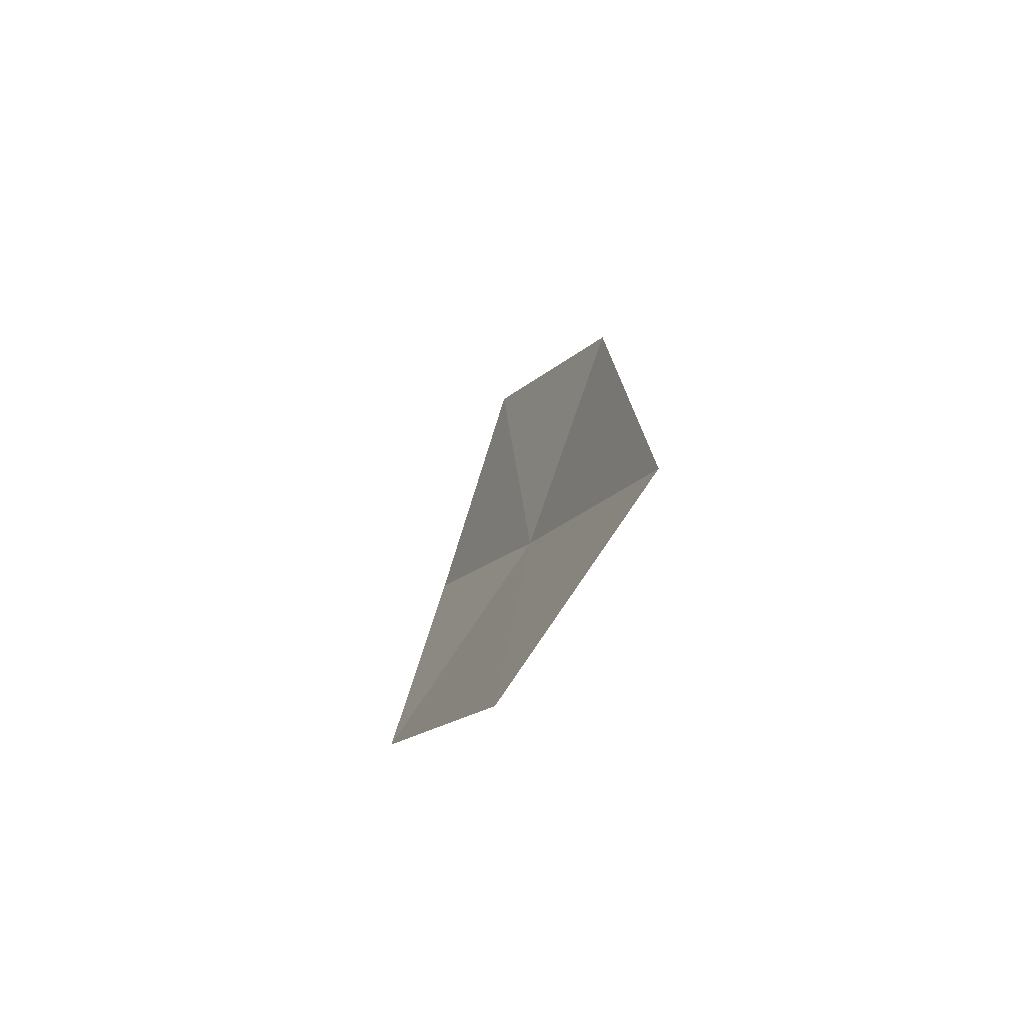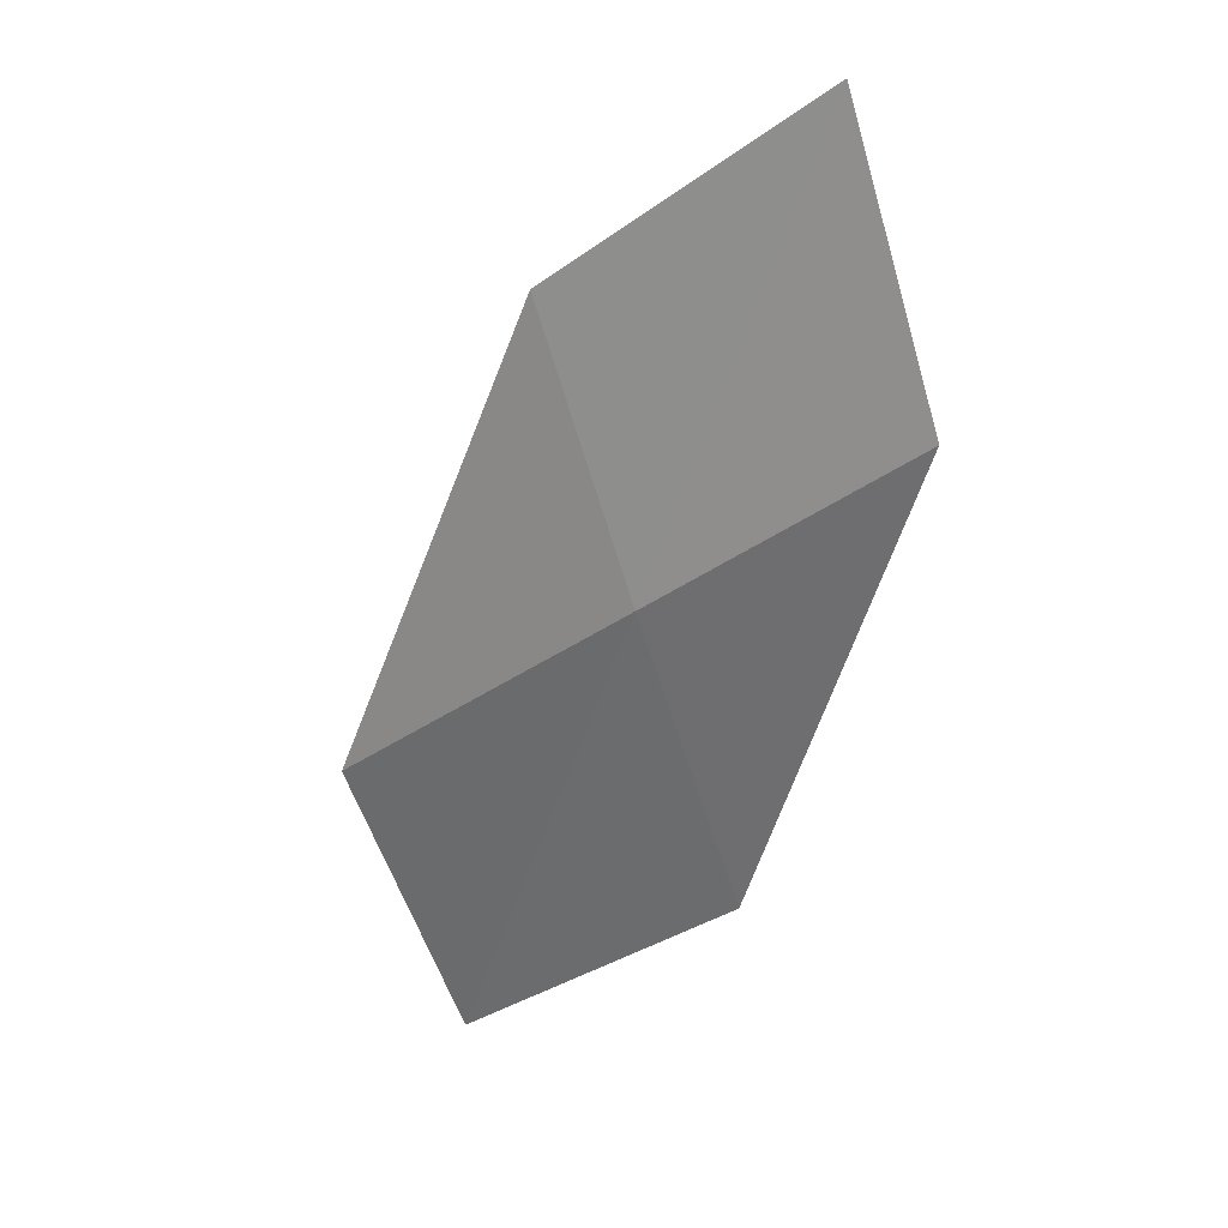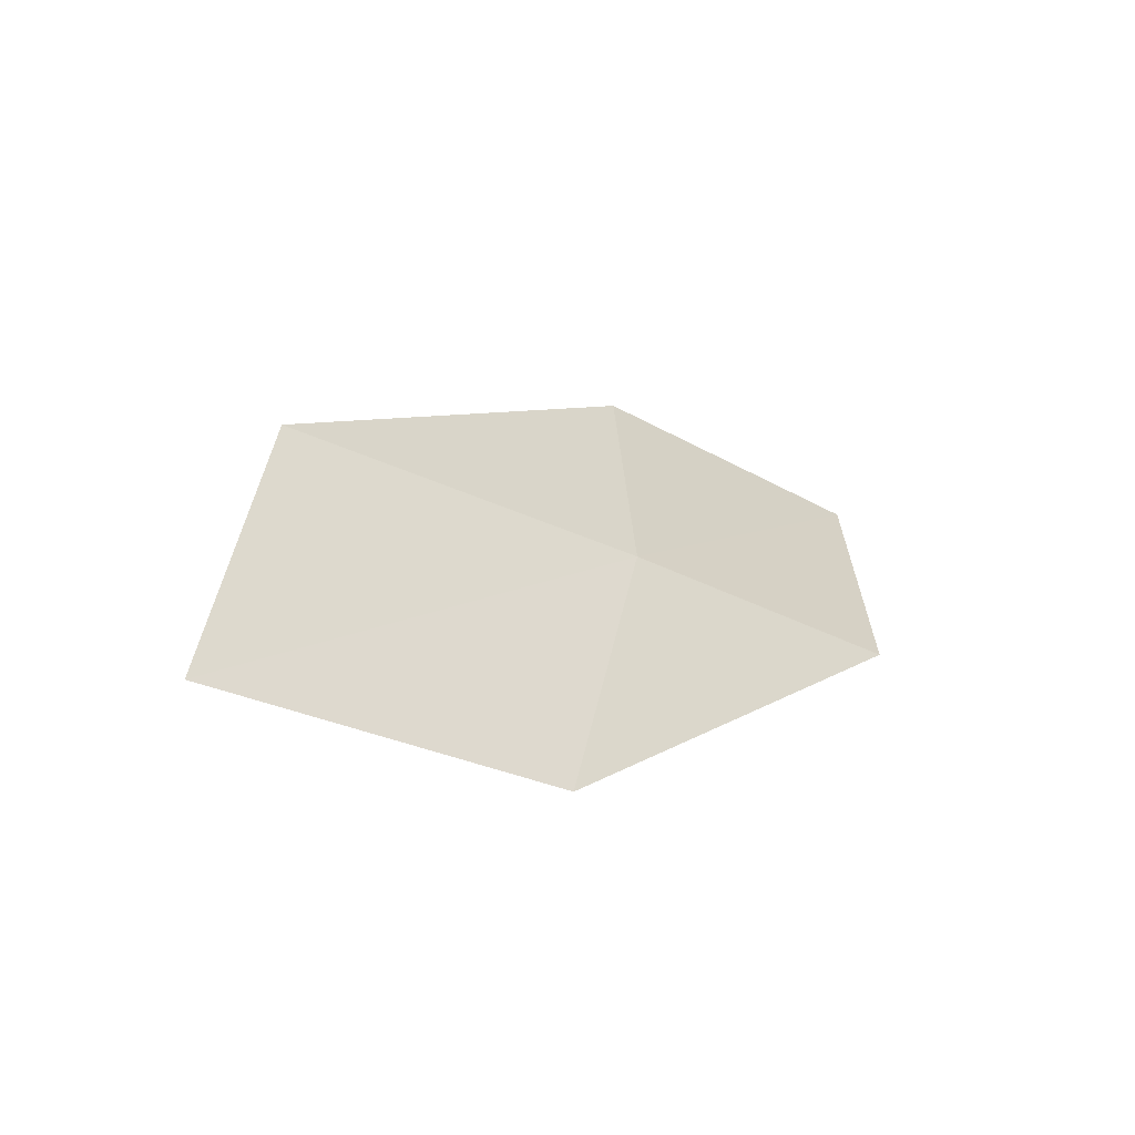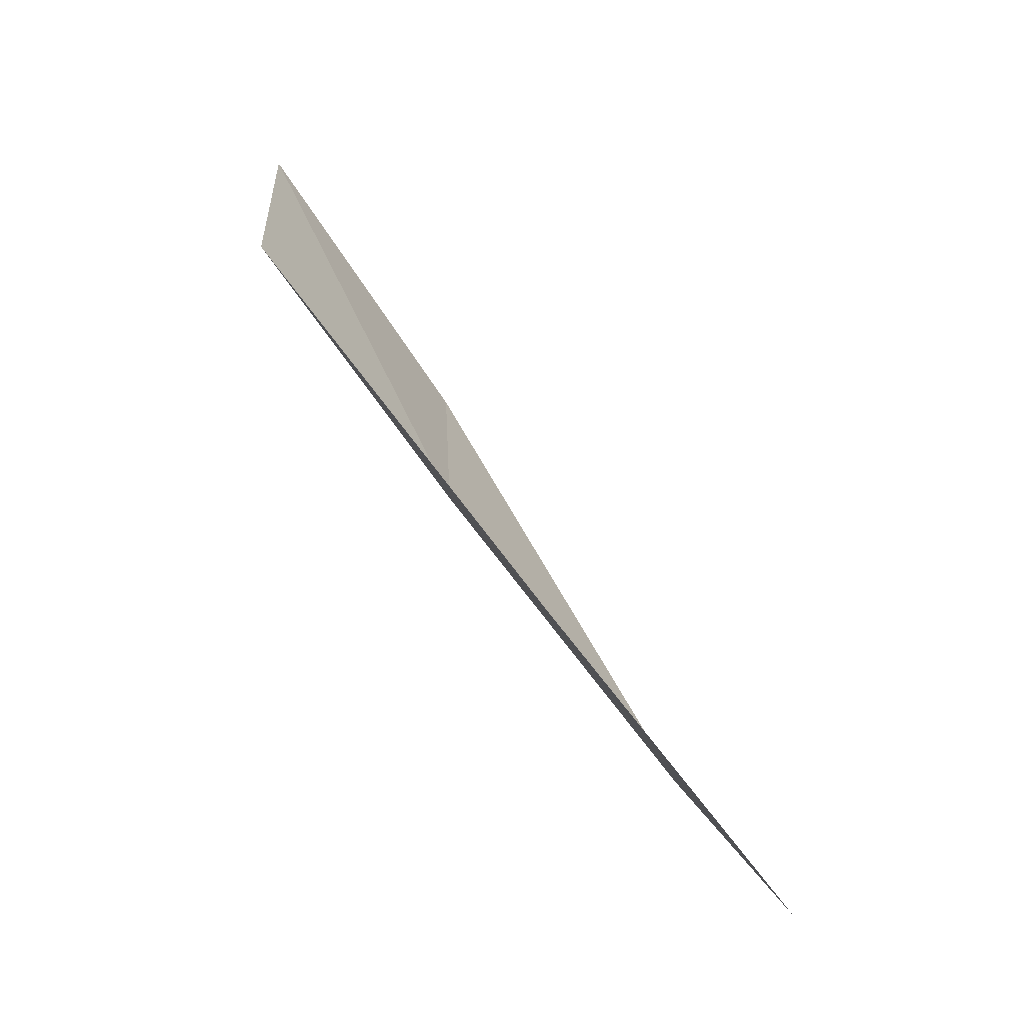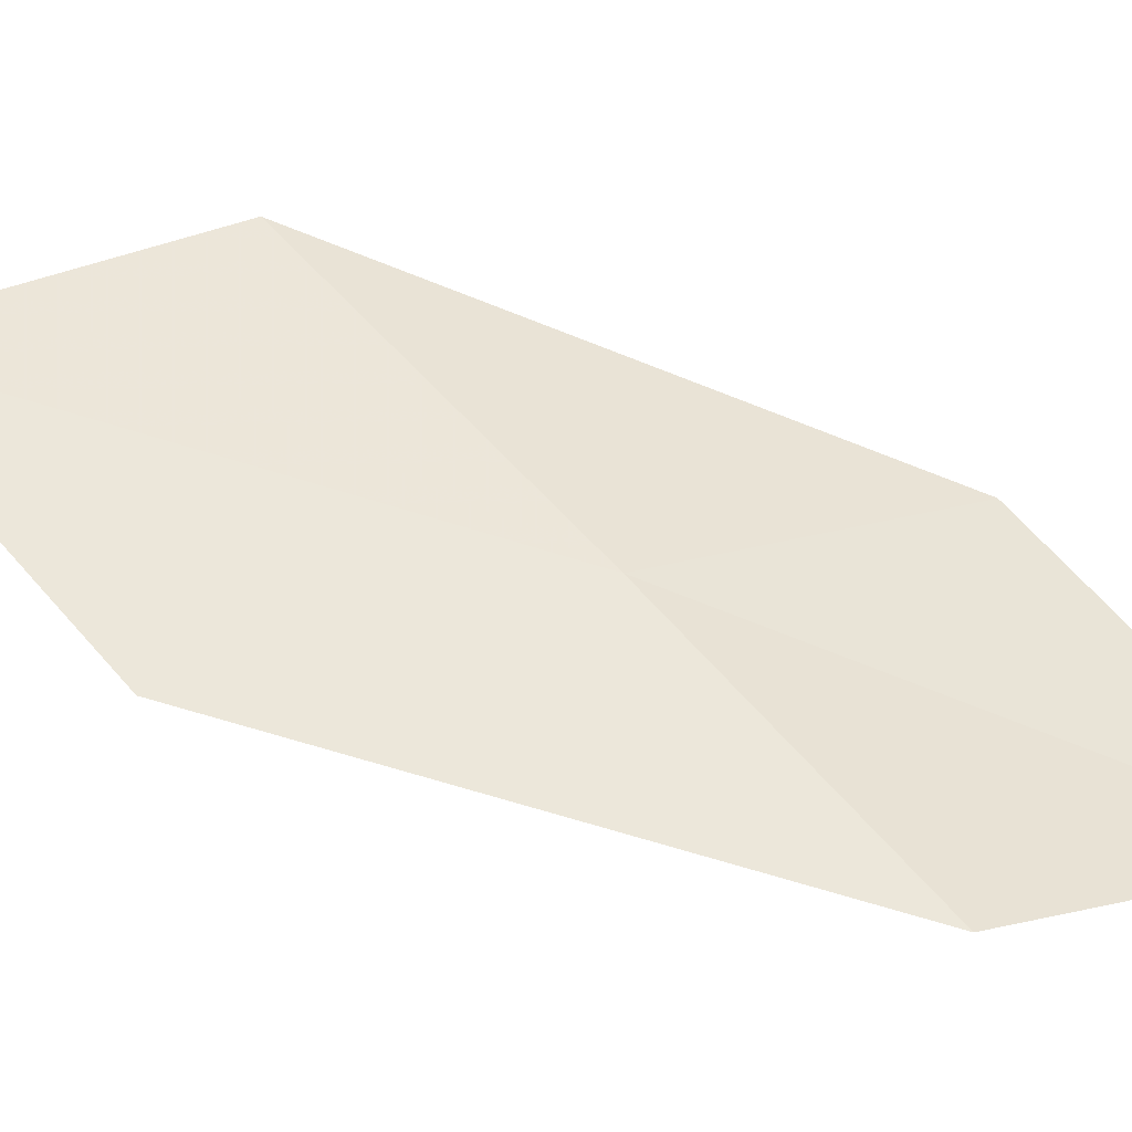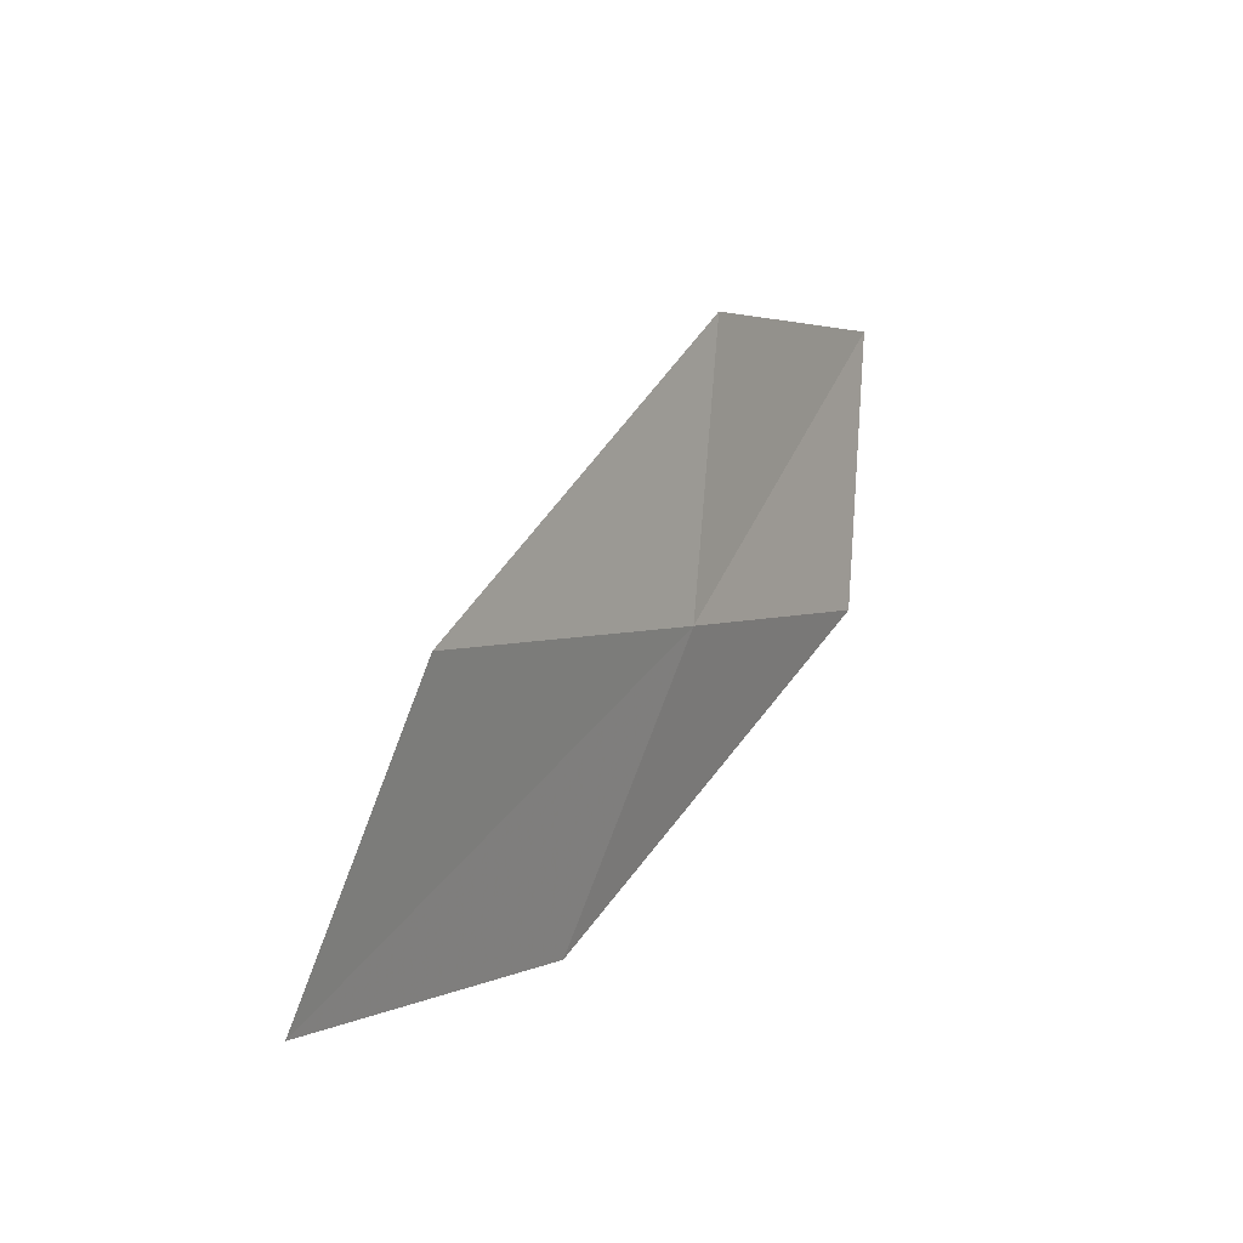
<metadata>
{"format":"obj","ext":"obj","renderer":"f3d","projection":"perspective","resolution":1024,"background":"white","views":[{"elev":-37.7,"azim":-53.9,"up":"+Y"},{"elev":4.0,"azim":93.4,"up":"+Y"},{"elev":-73.9,"azim":26.8,"up":"+Y"},{"elev":-48.1,"azim":-172.4,"up":"+Y"},{"elev":-18.2,"azim":61.9,"up":"+Z"},{"elev":-26.9,"azim":-0.1,"up":"+Y"}]}
</metadata>
<code>
v 12.96 117.7 9.7
v 12.29 116 9.173
v 11.11 115.1 10.8
v 11.74 116.7 11.42
v 13.11 119.3 10.22
v 13.93 118.5 8.24
v 14.06 120.2 8.682
f 1 2 3
f 1 3 4
f 1 4 5
f 1 6 2
f 1 7 6
f 1 5 7

</code>
